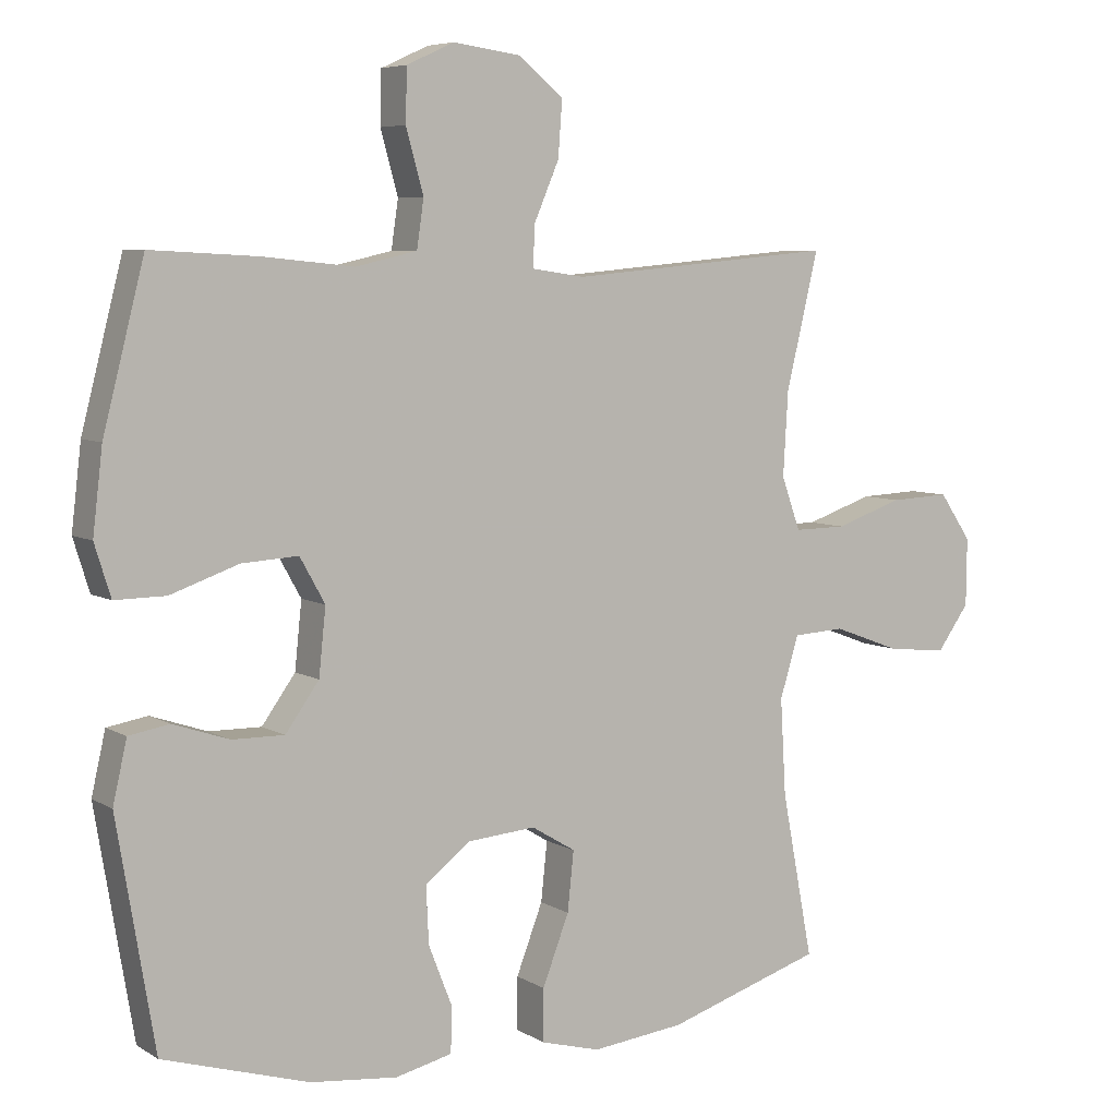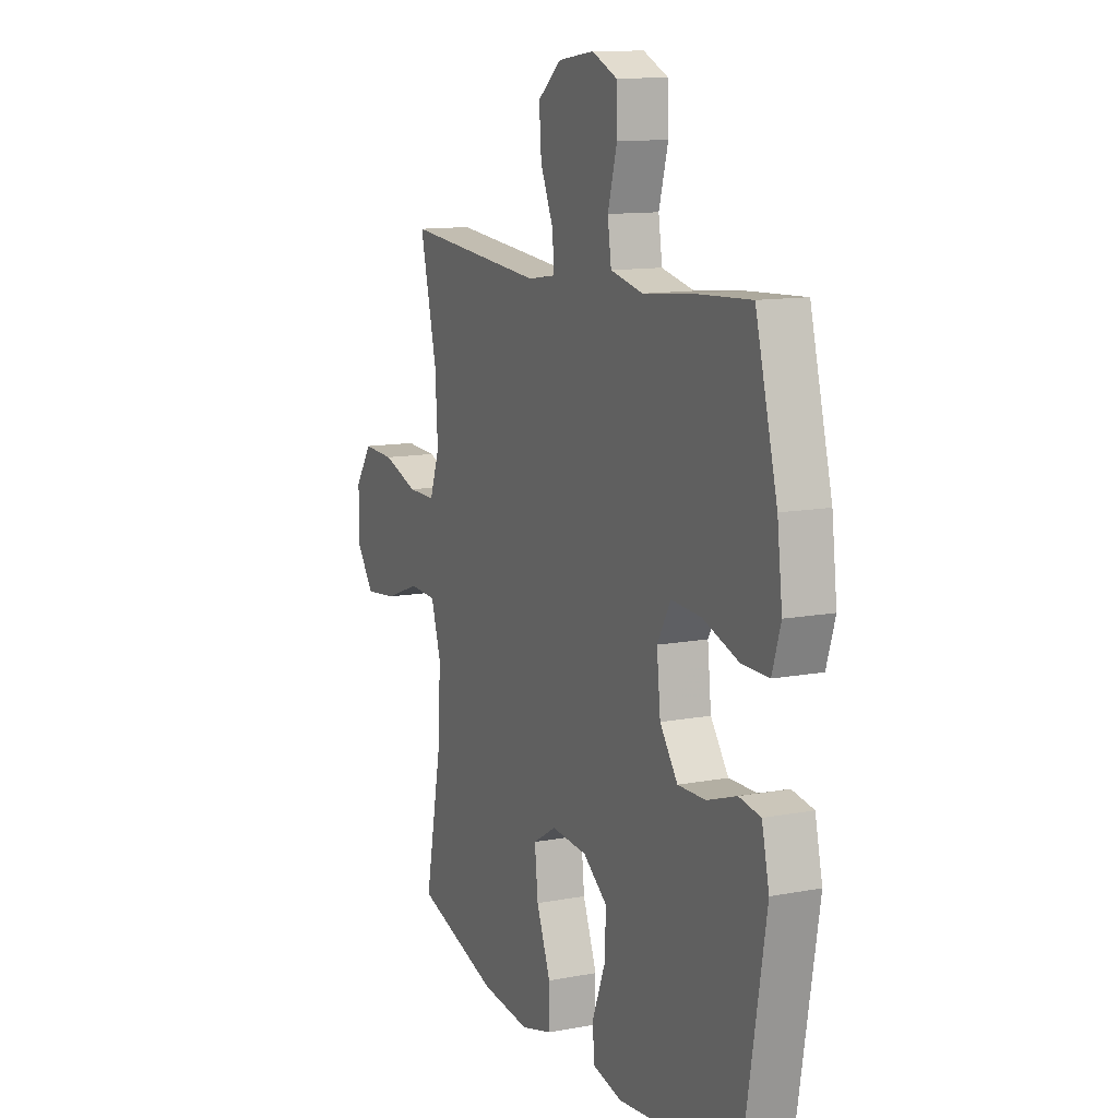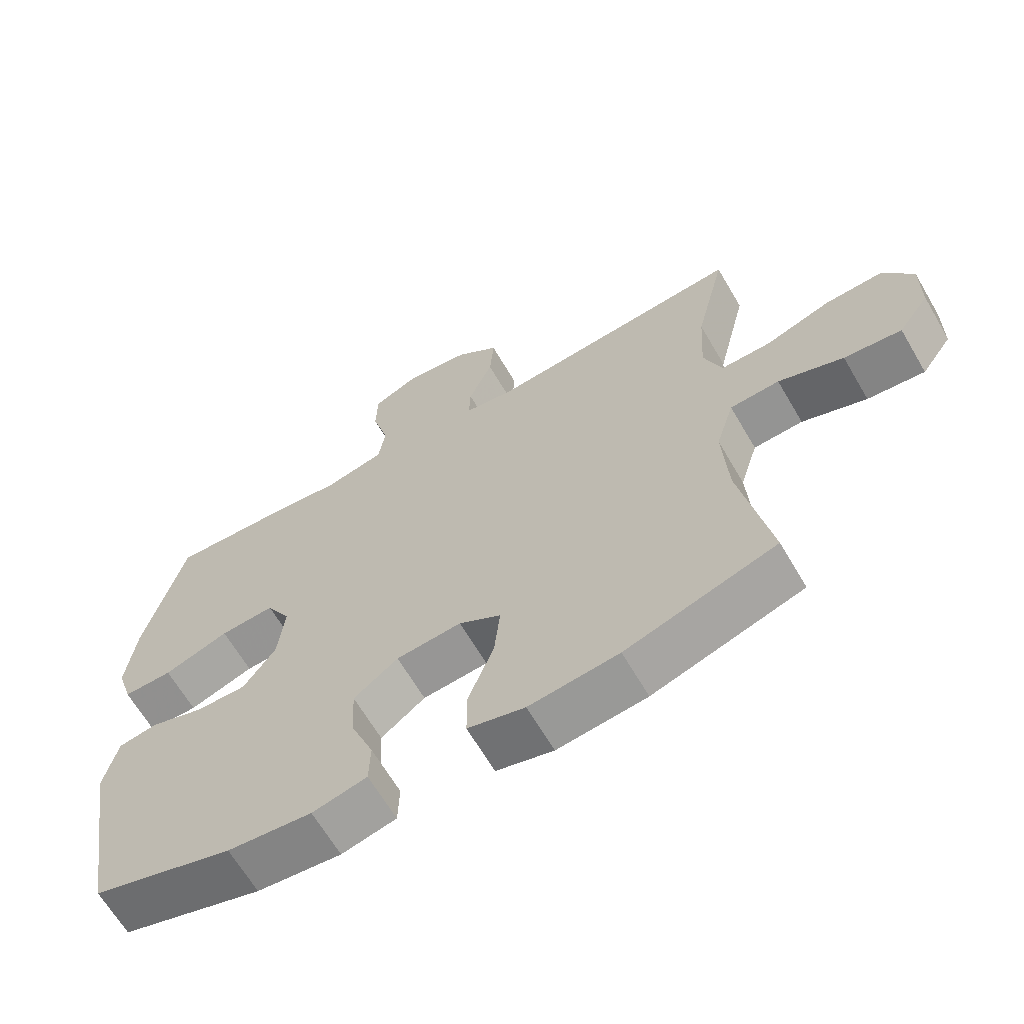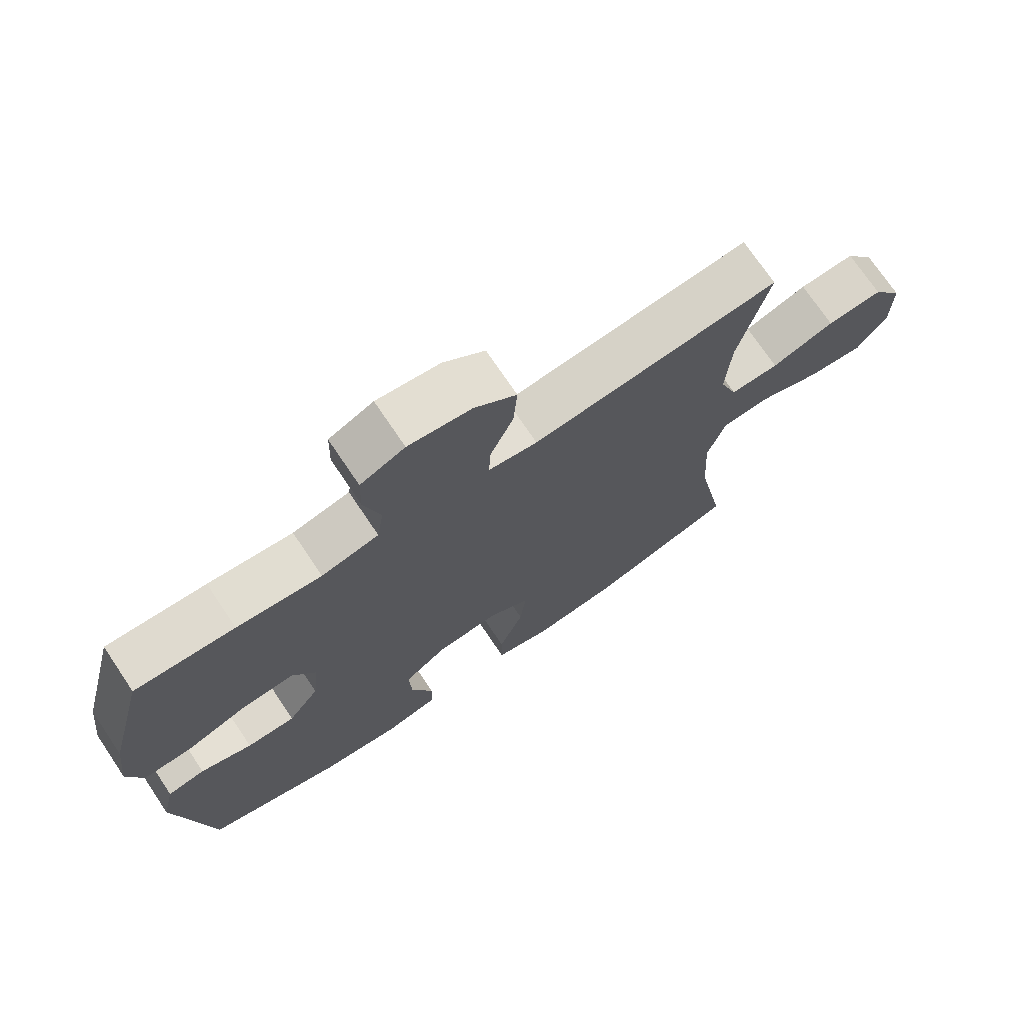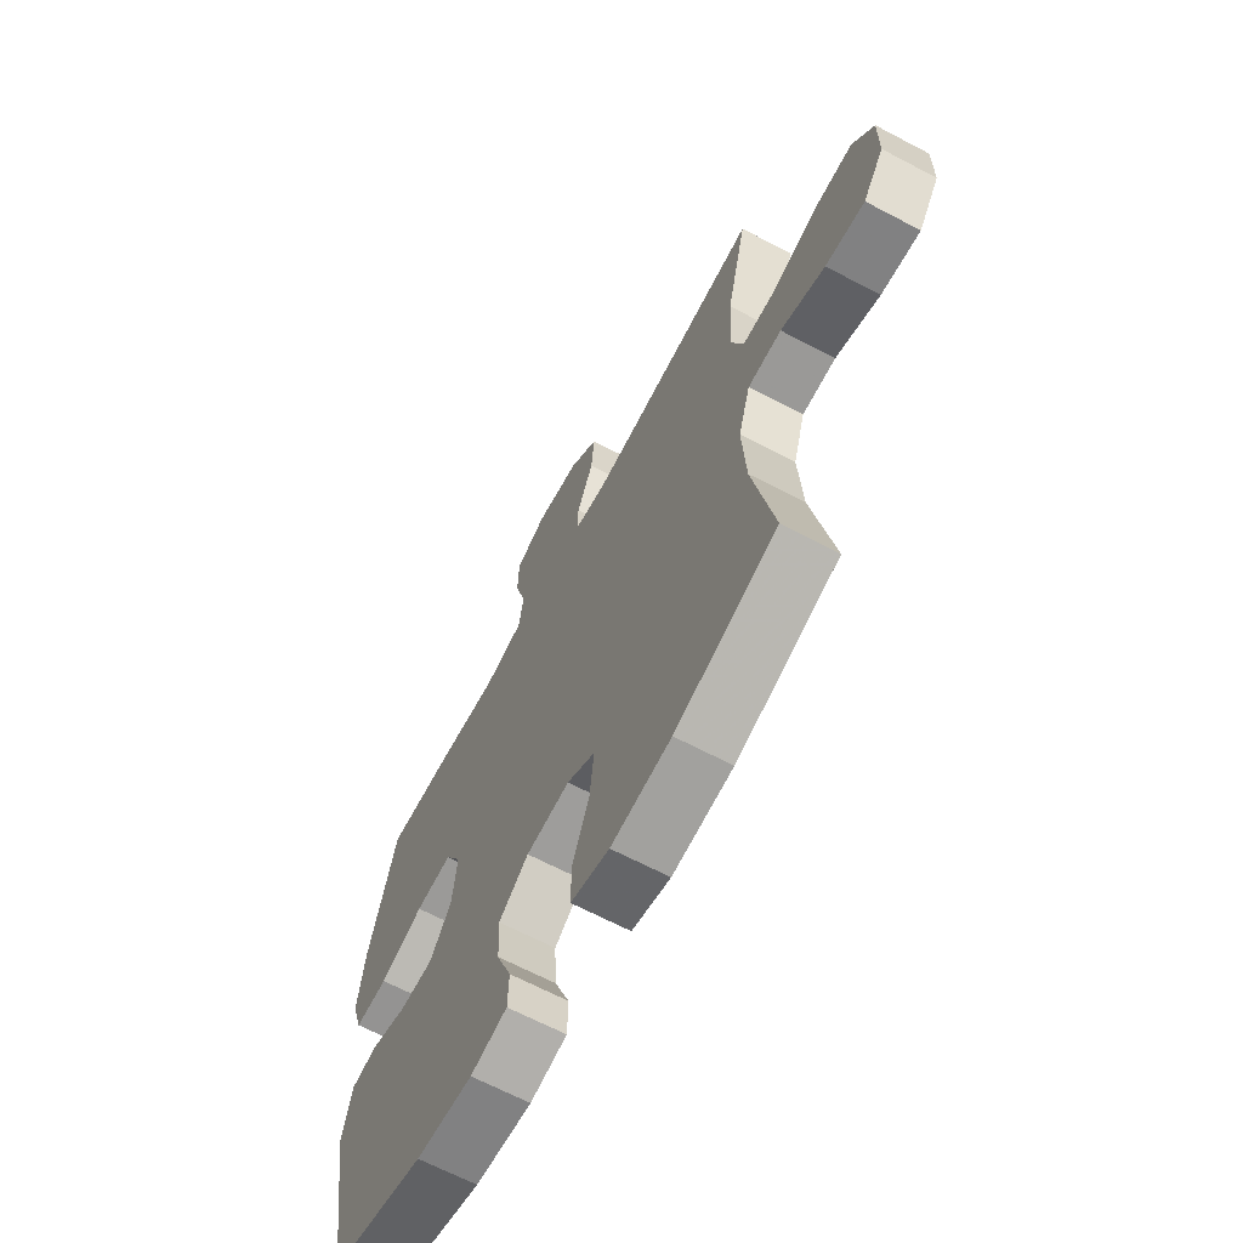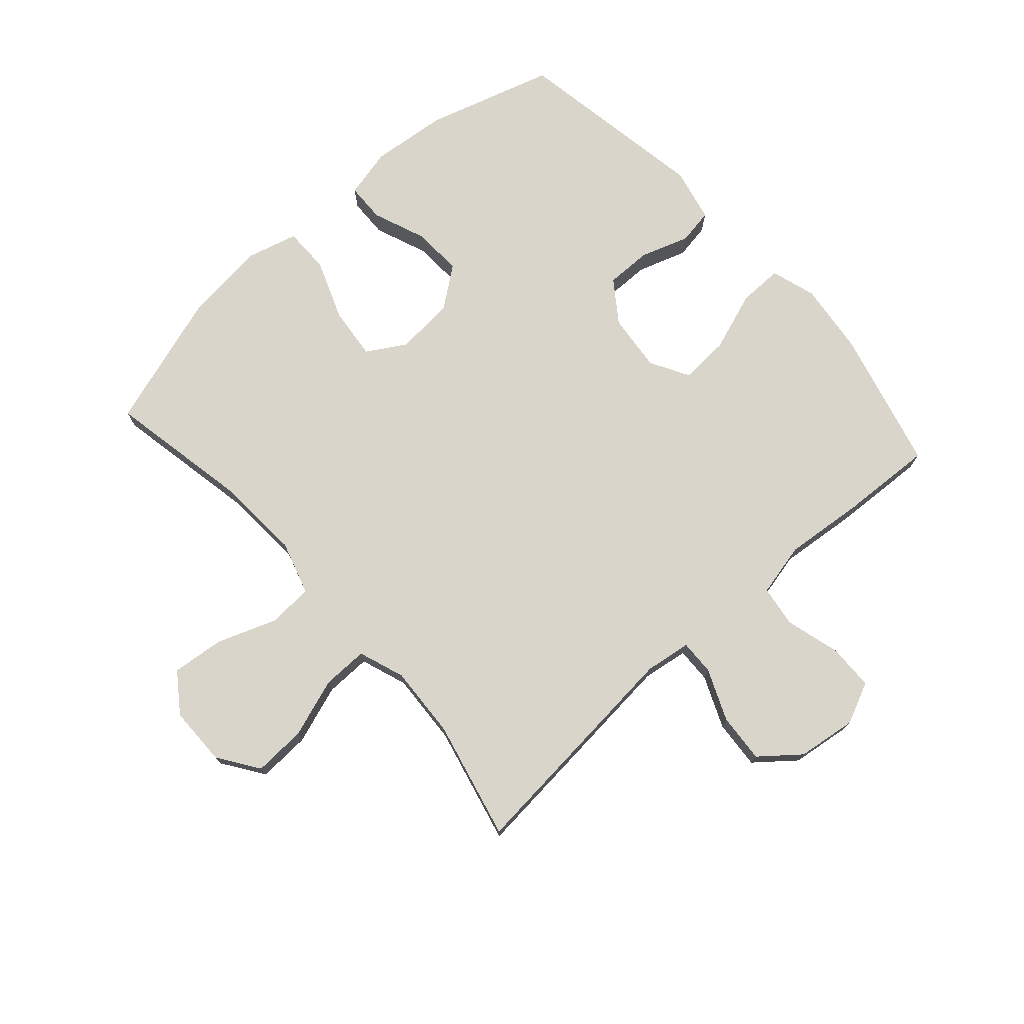
<metadata>
{"format":"obj","ext":"obj","renderer":"f3d","projection":"perspective","resolution":1024,"background":"white","views":[{"elev":6.3,"azim":148.9,"up":"+Z"},{"elev":11.8,"azim":65.5,"up":"+Z"},{"elev":-65.2,"azim":-149.7,"up":"+Z"},{"elev":72.8,"azim":146.1,"up":"+Z"},{"elev":-66.0,"azim":-117.9,"up":"+Z"},{"elev":74.7,"azim":-41.8,"up":"+Y"}]}
</metadata>
<code>
v 0.5 0.07 0.5
v 0.559 0.07 0.27
v 0.573 0.07 0.152
v 0.55 0.07 0.078
v 0.477 0.07 0.079
v 0.38 0.07 0.113
v 0.299 0.07 0.118
v 0.263 0.07 0.054
v 0.273 0.07 -0.041
v 0.321 0.07 -0.108
v 0.396 0.07 -0.107
v 0.476 0.07 -0.08
v 0.534 0.07 -0.09
v 0.554 0.07 -0.178
v 0.5 0.07 -0.5
v 0.291 0.07 -0.563
v 0.166 0.07 -0.576
v 0.085 0.07 -0.557
v 0.083 0.07 -0.493
v 0.117 0.07 -0.406
v 0.121 0.07 -0.324
v 0.055 0.07 -0.274
v -0.042 0.07 -0.266
v -0.105 0.07 -0.304
v -0.096 0.07 -0.389
v -0.058 0.07 -0.488
v -0.058 0.07 -0.563
v -0.143 0.07 -0.586
v -0.276 0.07 -0.571
v -0.5 0.07 -0.5
v -0.455 0.07 -0.264
v -0.447 0.07 -0.126
v -0.474 0.07 -0.038
v -0.548 0.07 -0.034
v -0.645 0.07 -0.07
v -0.731 0.07 -0.079
v -0.777 0.07 -0.015
v -0.778 0.07 0.082
v -0.732 0.07 0.149
v -0.646 0.07 0.145
v -0.549 0.07 0.112
v -0.474 0.07 0.111
v -0.447 0.07 0.187
v -0.454 0.07 0.306
v -0.5 0.07 0.5
v -0.118 0.07 0.465
v -0.043 0.07 0.476
v -0.045 0.07 0.534
v -0.081 0.07 0.618
v -0.087 0.07 0.698
v -0.023 0.07 0.75
v 0.074 0.07 0.763
v 0.142 0.07 0.732
v 0.144 0.07 0.657
v 0.119 0.07 0.567
v 0.129 0.07 0.499
v 0.217 0.07 0.479
v 0.347 0.07 0.492
v 0.5 0 0.5
v 0.559 0 0.27
v 0.573 0 0.152
v 0.55 0 0.078
v 0.477 0 0.079
v 0.38 0 0.113
v 0.299 0 0.118
v 0.263 0 0.054
v 0.273 0 -0.041
v 0.321 0 -0.108
v 0.396 0 -0.107
v 0.476 0 -0.08
v 0.534 0 -0.09
v 0.554 0 -0.178
v 0.5 0 -0.5
v 0.291 0 -0.563
v 0.166 0 -0.576
v 0.085 0 -0.557
v 0.083 0 -0.493
v 0.117 0 -0.406
v 0.121 0 -0.324
v 0.055 0 -0.274
v -0.042 0 -0.266
v -0.105 0 -0.304
v -0.096 0 -0.389
v -0.058 0 -0.488
v -0.058 0 -0.563
v -0.143 0 -0.586
v -0.276 0 -0.571
v -0.5 0 -0.5
v -0.455 0 -0.264
v -0.447 0 -0.126
v -0.474 0 -0.038
v -0.548 0 -0.034
v -0.645 0 -0.07
v -0.731 0 -0.079
v -0.777 0 -0.015
v -0.778 0 0.082
v -0.732 0 0.149
v -0.646 0 0.145
v -0.549 0 0.112
v -0.474 0 0.111
v -0.447 0 0.187
v -0.454 0 0.306
v -0.5 0 0.5
v -0.118 0 0.465
v -0.043 0 0.476
v -0.045 0 0.534
v -0.081 0 0.618
v -0.087 0 0.698
v -0.023 0 0.75
v 0.074 0 0.763
v 0.142 0 0.732
v 0.144 0 0.657
v 0.119 0 0.567
v 0.129 0 0.499
v 0.217 0 0.479
v 0.347 0 0.492
f 57 58 1 2
f 56 57 2 3
f 52 53 54 55
f 52 55 56
f 51 52 56
f 48 49 50 51
f 47 48 51 56
f 46 47 56 3
f 44 45 46 3
f 38 39 40 41
f 38 41 42
f 37 38 42
f 34 35 36 37
f 33 34 37 42
f 32 33 42 43
f 28 29 30 31
f 28 31 32
f 25 26 27 28
f 24 25 28 32
f 23 24 32 43
f 17 18 19 20
f 17 20 21
f 16 17 21
f 15 16 21
f 14 15 21 22
f 11 12 13 14
f 10 11 14 22
f 3 4 5 6
f 3 6 7
f 44 3 7
f 43 44 7 8
f 23 43 8 9
f 9 10 22 23
f 60 59 116 115
f 61 60 115 114
f 113 112 111 110
f 114 113 110
f 114 110 109
f 109 108 107 106
f 114 109 106 105
f 61 114 105 104
f 61 104 103 102
f 99 98 97 96
f 100 99 96
f 100 96 95
f 95 94 93 92
f 100 95 92 91
f 101 100 91 90
f 89 88 87 86
f 90 89 86
f 86 85 84 83
f 90 86 83 82
f 101 90 82 81
f 78 77 76 75
f 79 78 75
f 79 75 74
f 79 74 73
f 80 79 73 72
f 72 71 70 69
f 80 72 69 68
f 64 63 62 61
f 65 64 61
f 65 61 102
f 66 65 102 101
f 67 66 101 81
f 81 80 68 67
f 1 59 60 2
f 2 60 61 3
f 3 61 62 4
f 4 62 63 5
f 5 63 64 6
f 6 64 65 7
f 7 65 66 8
f 8 66 67 9
f 9 67 68 10
f 10 68 69 11
f 11 69 70 12
f 12 70 71 13
f 13 71 72 14
f 14 72 73 15
f 15 73 74 16
f 16 74 75 17
f 17 75 76 18
f 18 76 77 19
f 19 77 78 20
f 20 78 79 21
f 21 79 80 22
f 22 80 81 23
f 23 81 82 24
f 24 82 83 25
f 25 83 84 26
f 26 84 85 27
f 27 85 86 28
f 28 86 87 29
f 29 87 88 30
f 30 88 89 31
f 31 89 90 32
f 32 90 91 33
f 33 91 92 34
f 34 92 93 35
f 35 93 94 36
f 36 94 95 37
f 37 95 96 38
f 38 96 97 39
f 39 97 98 40
f 40 98 99 41
f 41 99 100 42
f 42 100 101 43
f 43 101 102 44
f 44 102 103 45
f 45 103 104 46
f 46 104 105 47
f 47 105 106 48
f 48 106 107 49
f 49 107 108 50
f 50 108 109 51
f 51 109 110 52
f 52 110 111 53
f 53 111 112 54
f 54 112 113 55
f 55 113 114 56
f 56 114 115 57
f 57 115 116 58
f 58 116 59 1

</code>
